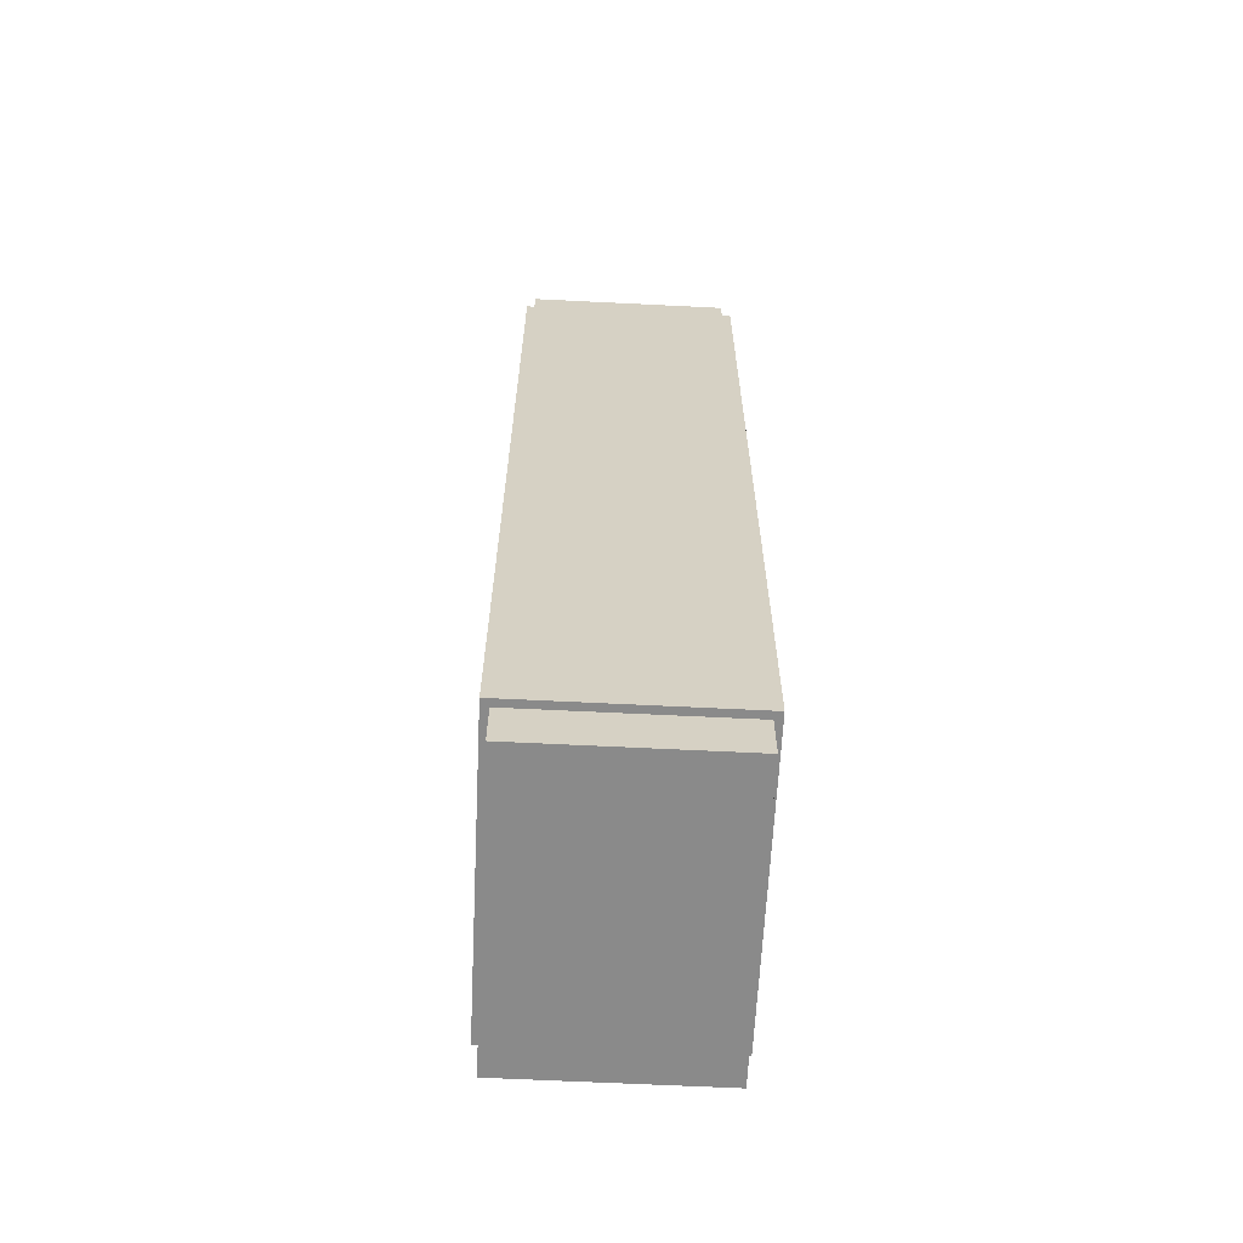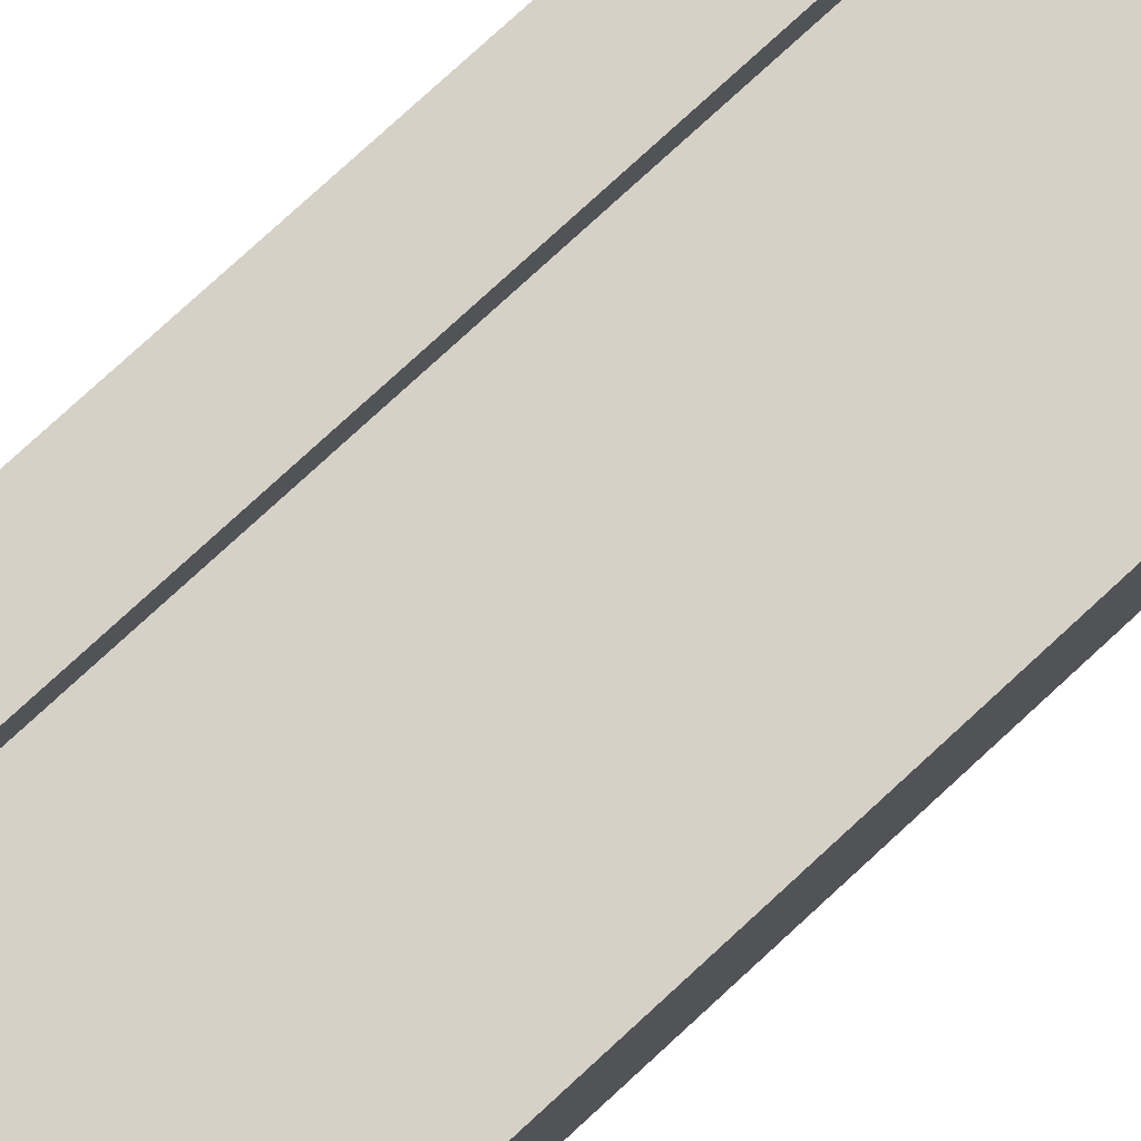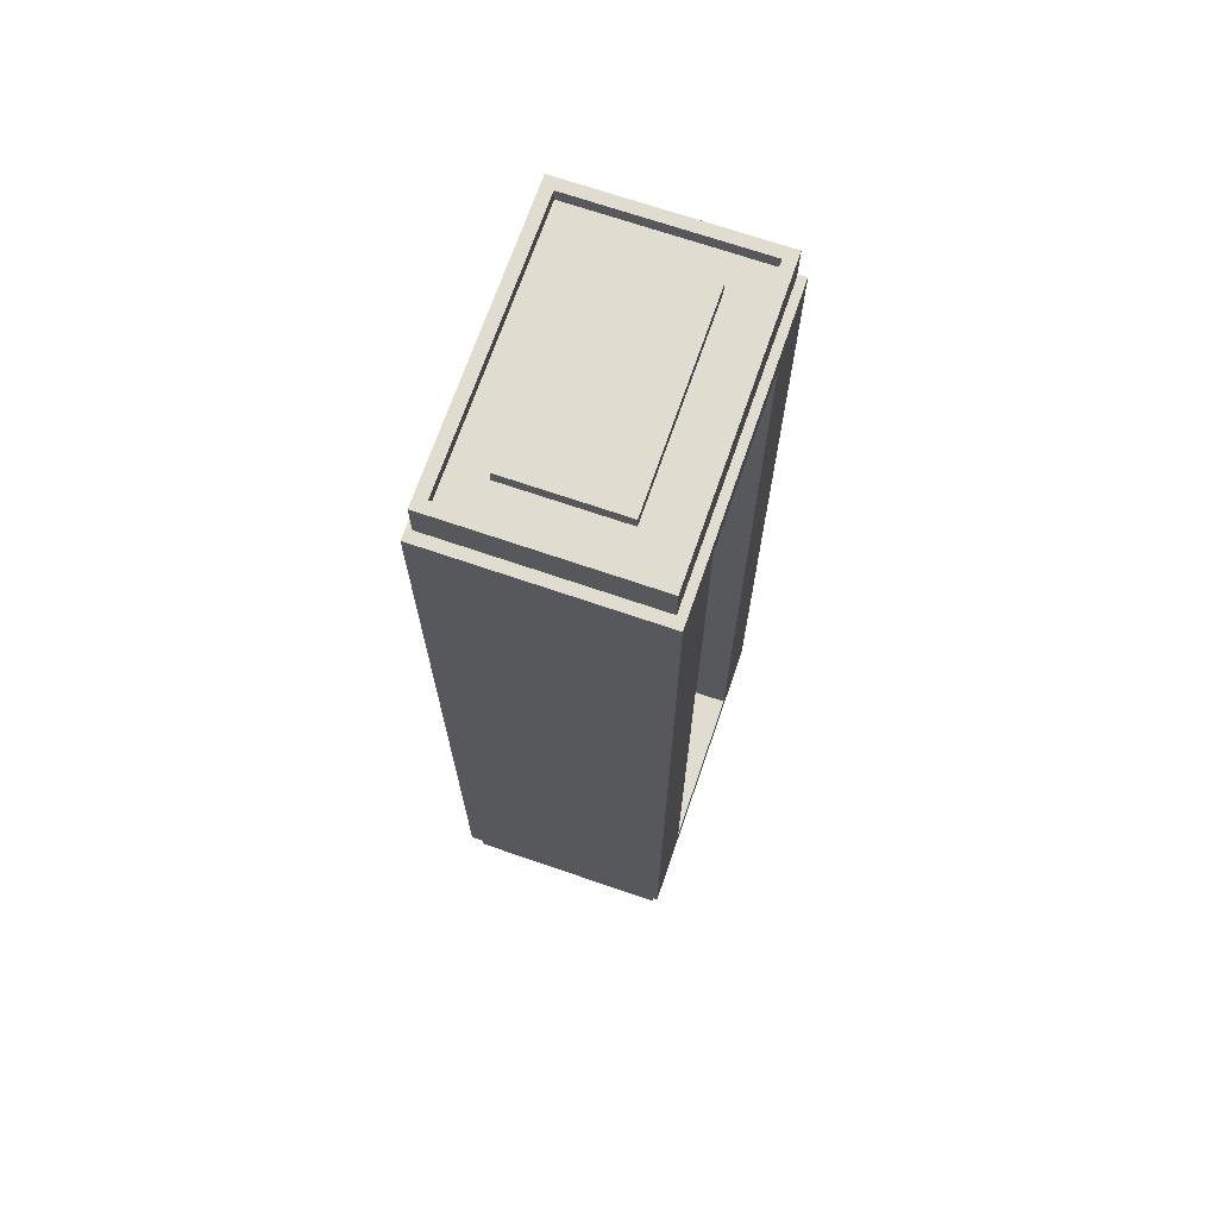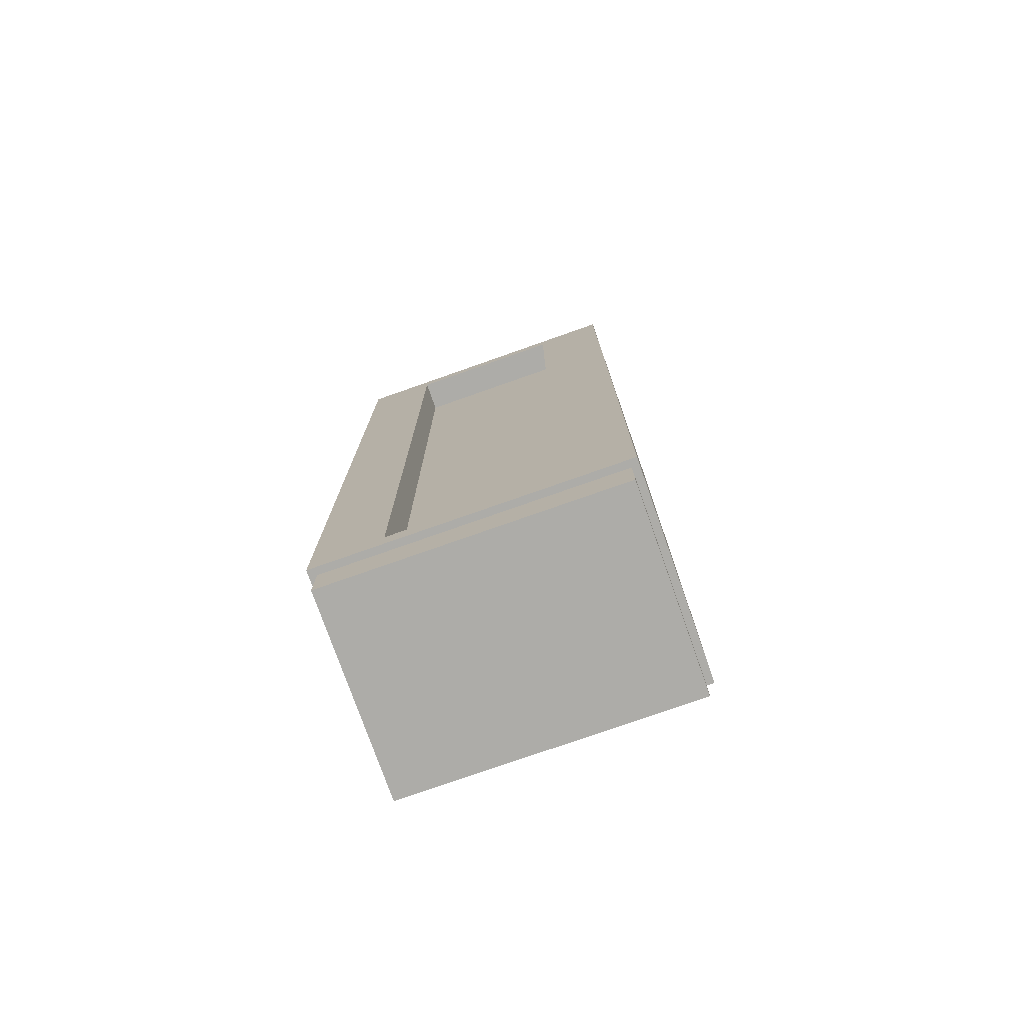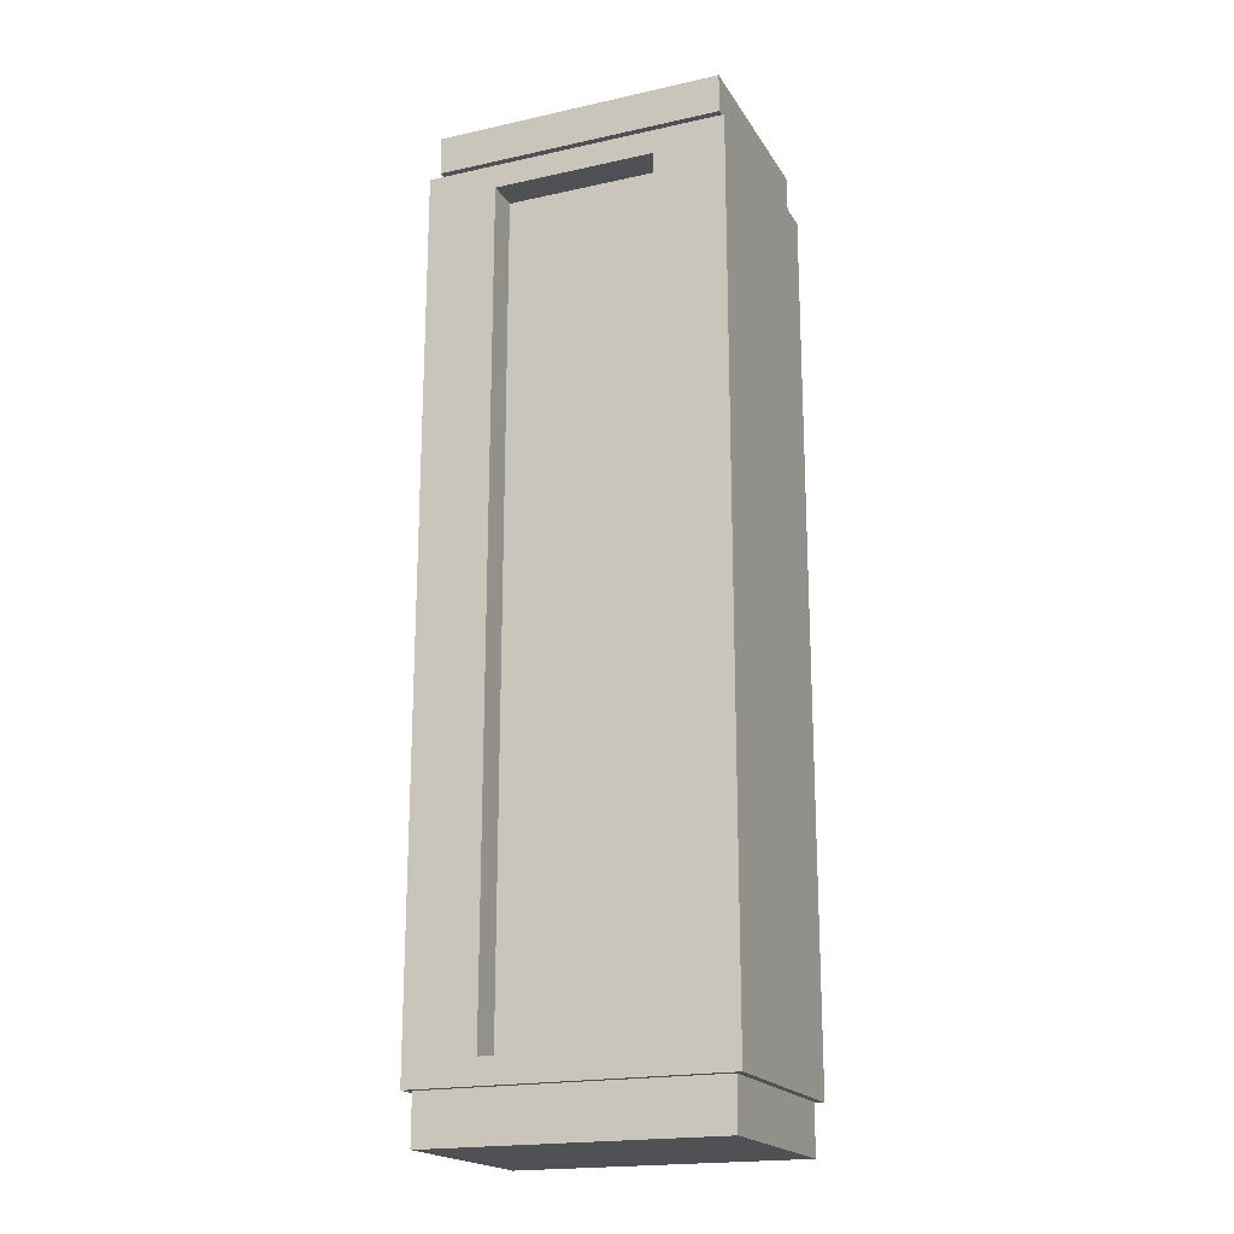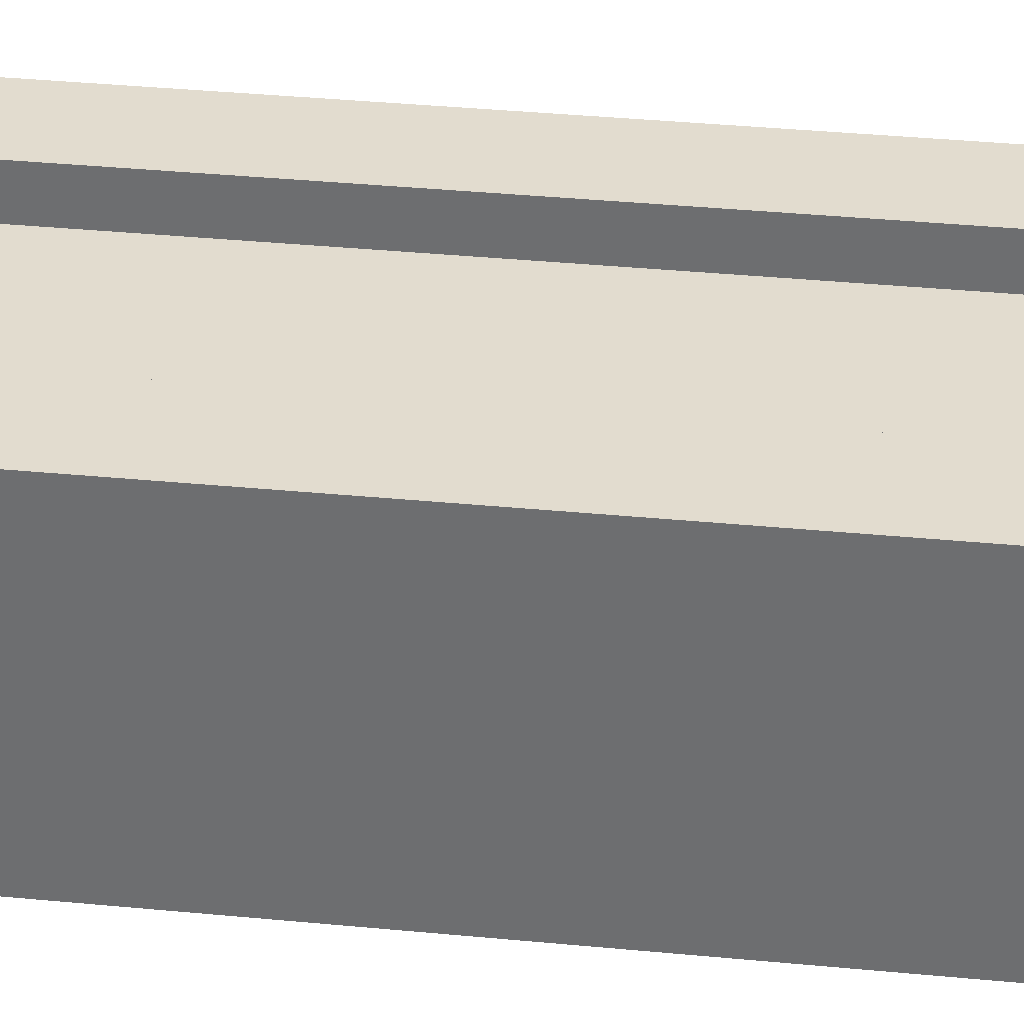
<metadata>
{"format":"obj","ext":"obj","renderer":"f3d","projection":"perspective","resolution":1024,"background":"white","views":[{"elev":-63.5,"azim":-92.9,"up":"+Y"},{"elev":79.2,"azim":-132.5,"up":"+Z"},{"elev":69.7,"azim":109.0,"up":"+Y"},{"elev":-76.6,"azim":19.4,"up":"+Y"},{"elev":-19.5,"azim":-157.5,"up":"+Y"},{"elev":34.7,"azim":97.5,"up":"+Z"}]}
</metadata>
<code>
v -71.22 2.453 -49.7
v -71.22 479.5 -49.7
v 71.22 2.453 -49.7
v 71.22 479.5 -49.7
v 71.22 2.453 49.7
v 71.22 479.5 49.7
v -71.22 2.453 49.7
v -71.22 479.5 49.7
v -65.62 479.5 -44.1
v 65.62 479.5 -44.1
v 65.62 479.5 44.1
v -65.62 479.5 44.1
v -65.62 473.2 -44.1
v 65.62 473.2 -44.1
v 65.62 473.2 44.1
v -65.62 473.2 44.1
v -71.22 21.55 -49.7
v -71.22 460.4 -49.7
v 71.22 21.55 -49.7
v 71.22 460.4 -49.7
v 71.22 21.55 49.7
v 71.22 460.4 49.7
v -71.22 21.55 49.7
v -71.22 460.4 49.7
v -71.22 26.25 -49.7
v -71.22 455.7 -49.7
v 71.22 26.25 -49.7
v 71.22 455.7 -49.7
v 71.22 26.25 49.7
v 71.22 455.7 49.7
v -71.22 26.25 49.7
v -71.22 455.7 49.7
v -74.82 26.25 -53.3
v -74.82 455.7 -53.3
v 74.82 26.25 -53.3
v 74.82 455.7 -53.3
v 74.82 26.25 53.3
v 74.82 455.7 53.3
v -74.82 26.25 53.3
v -74.82 455.7 53.3
v -66.02 460.4 -44.5
v 66.02 460.4 -44.5
v 66.02 460.4 44.5
v -66.02 460.4 44.5
v -66.02 455.7 -44.5
v 66.02 455.7 -44.5
v 66.02 455.7 44.5
v -66.02 455.7 44.5
v -48.92 473.2 -27.4
v 48.92 473.2 -27.4
v 48.92 473.2 27.4
v -48.92 473.2 27.4
v -48.92 479.5 -27.4
v 48.92 479.5 -27.4
v 48.92 479.5 27.4
v -48.92 479.5 27.4
v -39.99 38.25 -53.3
v -39.99 443.7 -53.3
v 39.99 38.25 -53.3
v 39.99 443.7 -53.3
v 39.99 38.25 53.3
v 39.99 443.7 53.3
v -39.99 38.25 53.3
v -39.99 443.7 53.3
v -39.99 38.25 -37.3
v -39.99 443.7 -37.3
v 39.99 38.25 -37.3
v 39.99 443.7 -37.3
v 39.99 38.25 37.3
v 39.99 443.7 37.3
v -39.99 38.25 37.3
v -39.99 443.7 37.3
o Highrise_4
f 65 66 68 67
f 35 36 38 37
f 69 70 72 71
f 39 40 34 33
f 53 56 55 54
f 7 1 3 5
f 2 9 10 4
f 4 10 11 6
f 6 11 12 8
f 8 12 9 2
f 9 13 14 10
f 10 14 15 11
f 11 15 16 12
f 12 16 13 9
f 1 17 19 3
f 4 20 18 2
f 3 19 21 5
f 6 22 20 4
f 5 21 23 7
f 8 24 22 6
f 7 23 17 1
f 2 18 24 8
f 17 25 27 19
f 42 46 45 41
f 19 27 29 21
f 43 47 46 42
f 21 29 31 23
f 44 48 47 43
f 23 31 25 17
f 41 45 48 44
f 25 33 35 27
f 28 36 34 26
f 27 35 37 29
f 30 38 36 28
f 29 37 39 31
f 32 40 38 30
f 31 39 33 25
f 26 34 40 32
f 20 42 41 18
f 26 45 46 28
f 22 43 42 20
f 28 46 47 30
f 24 44 43 22
f 30 47 48 32
f 18 41 44 24
f 32 48 45 26
f 13 49 50 14
f 14 50 51 15
f 15 51 52 16
f 16 52 49 13
f 49 53 54 50
f 50 54 55 51
f 51 55 56 52
f 52 56 53 49
f 33 57 59 35
f 35 59 60 36
f 36 60 58 34
f 34 58 57 33
f 37 61 63 39
f 39 63 64 40
f 40 64 62 38
f 38 62 61 37
f 57 65 67 59
f 59 67 68 60
f 60 68 66 58
f 58 66 65 57
f 61 69 71 63
f 63 71 72 64
f 64 72 70 62
f 62 70 69 61

</code>
